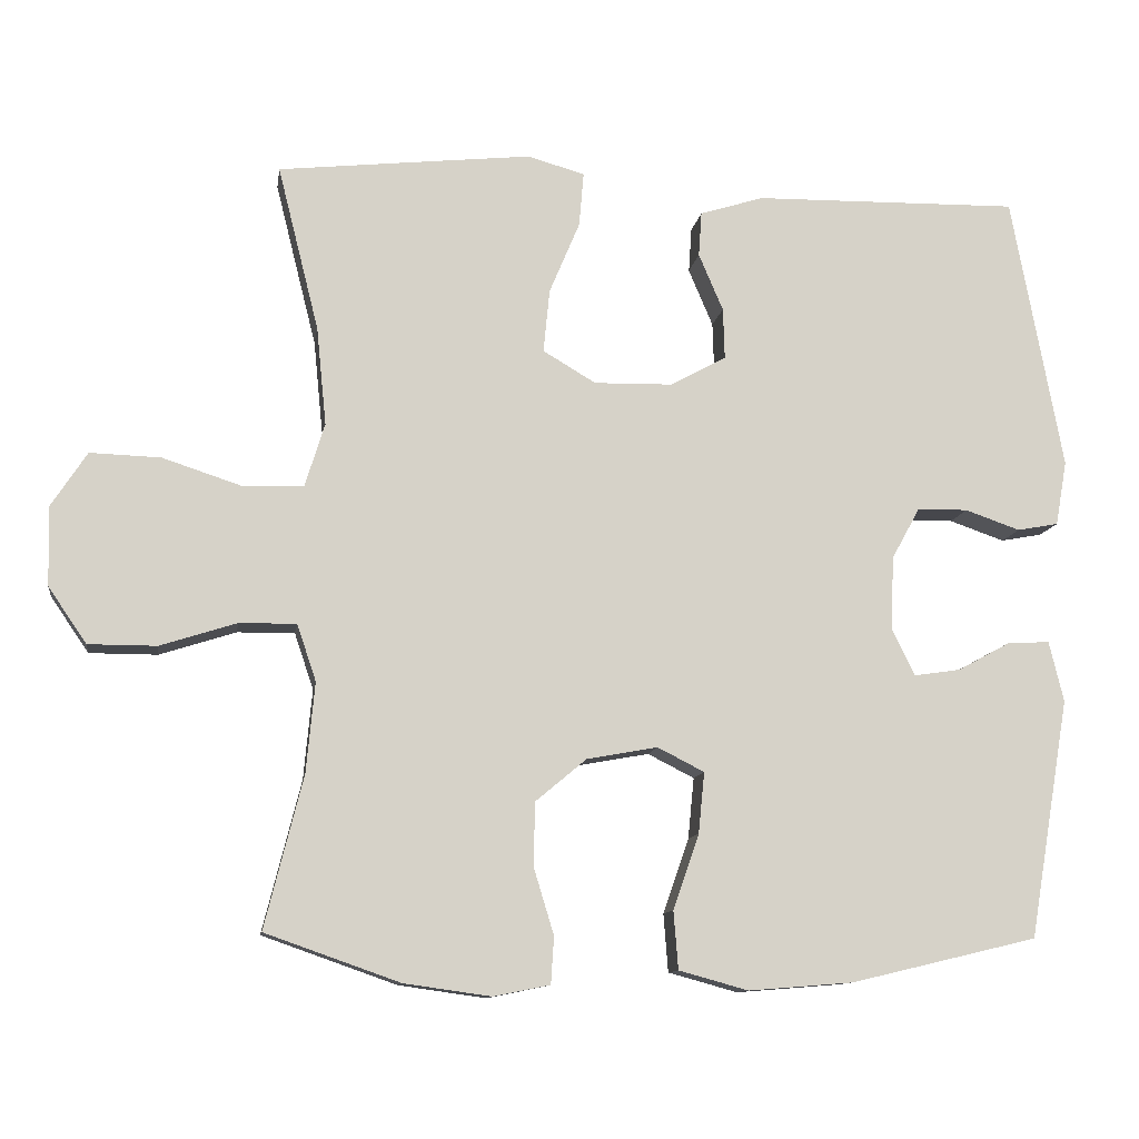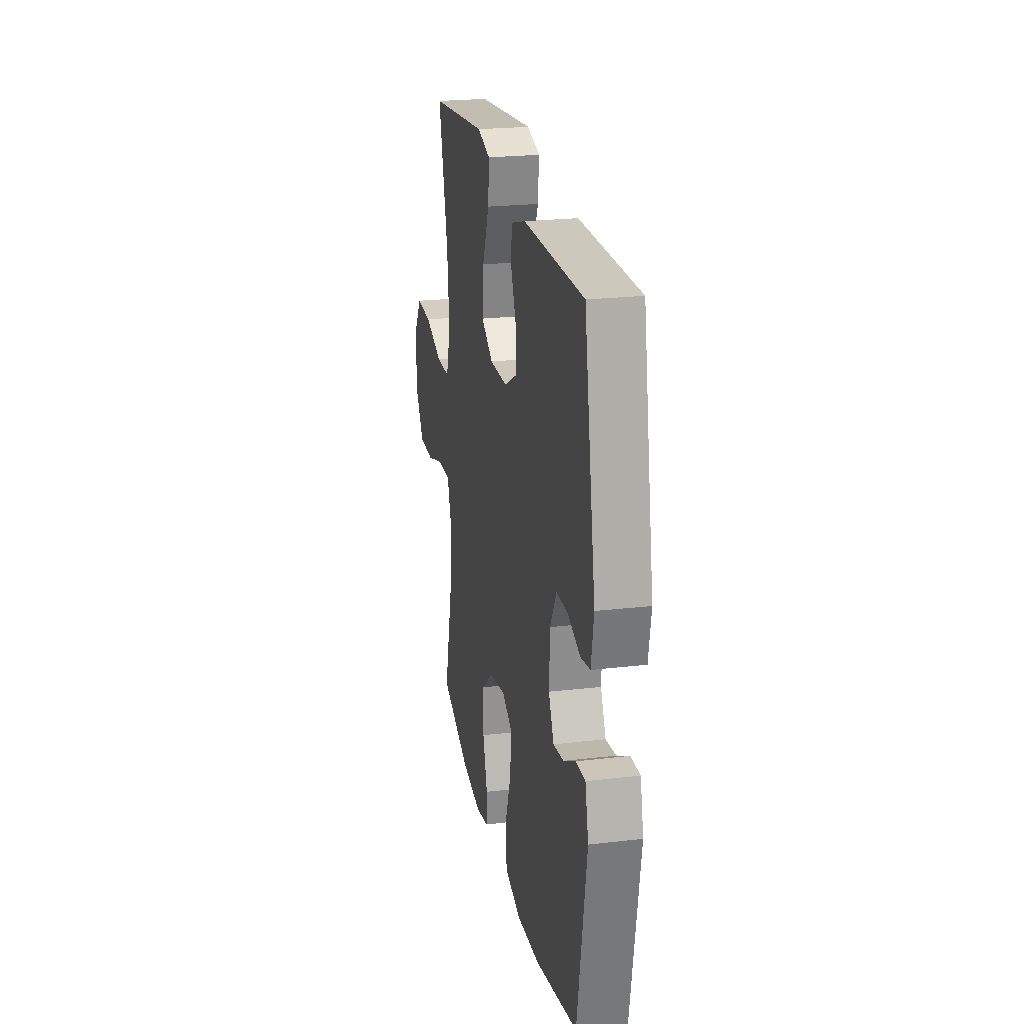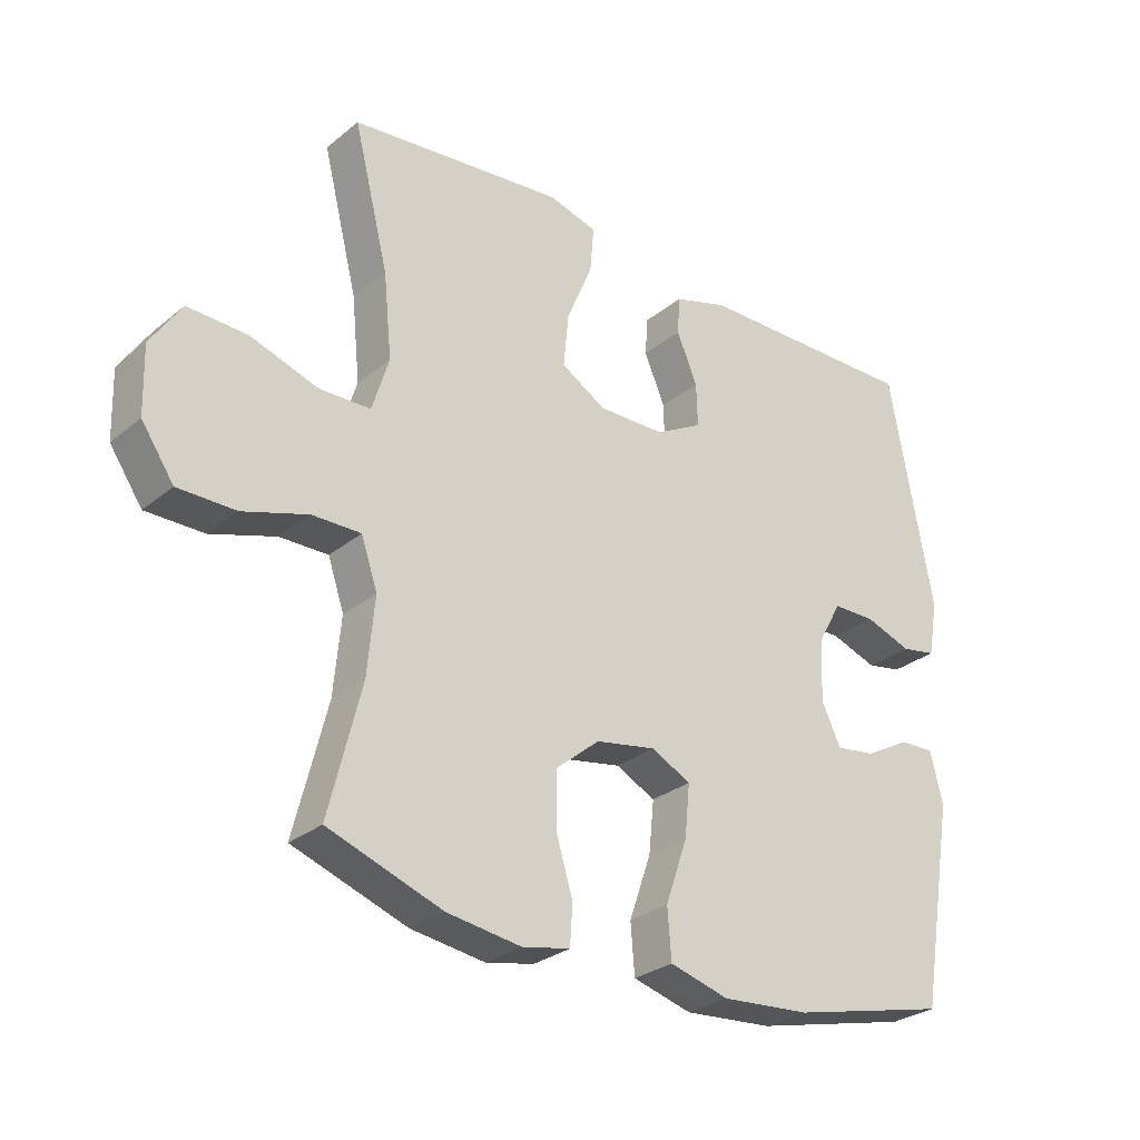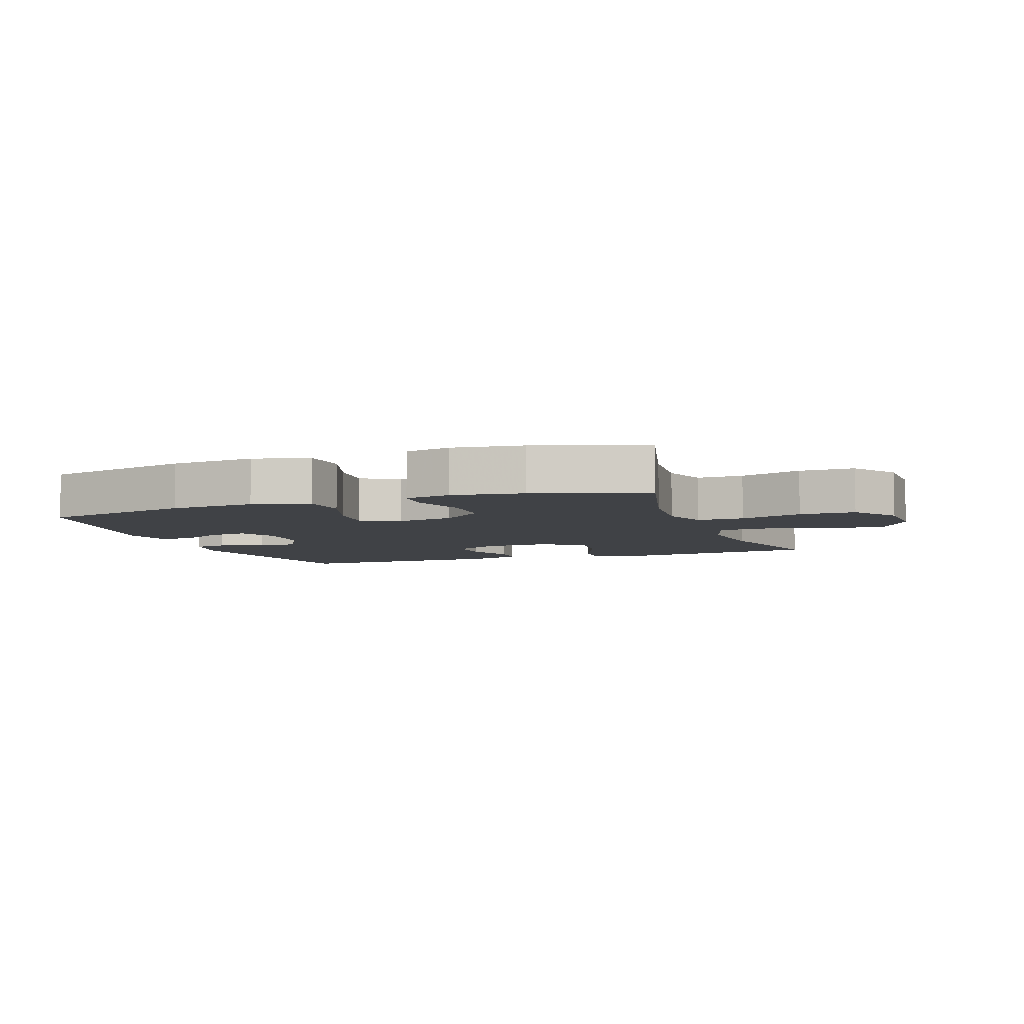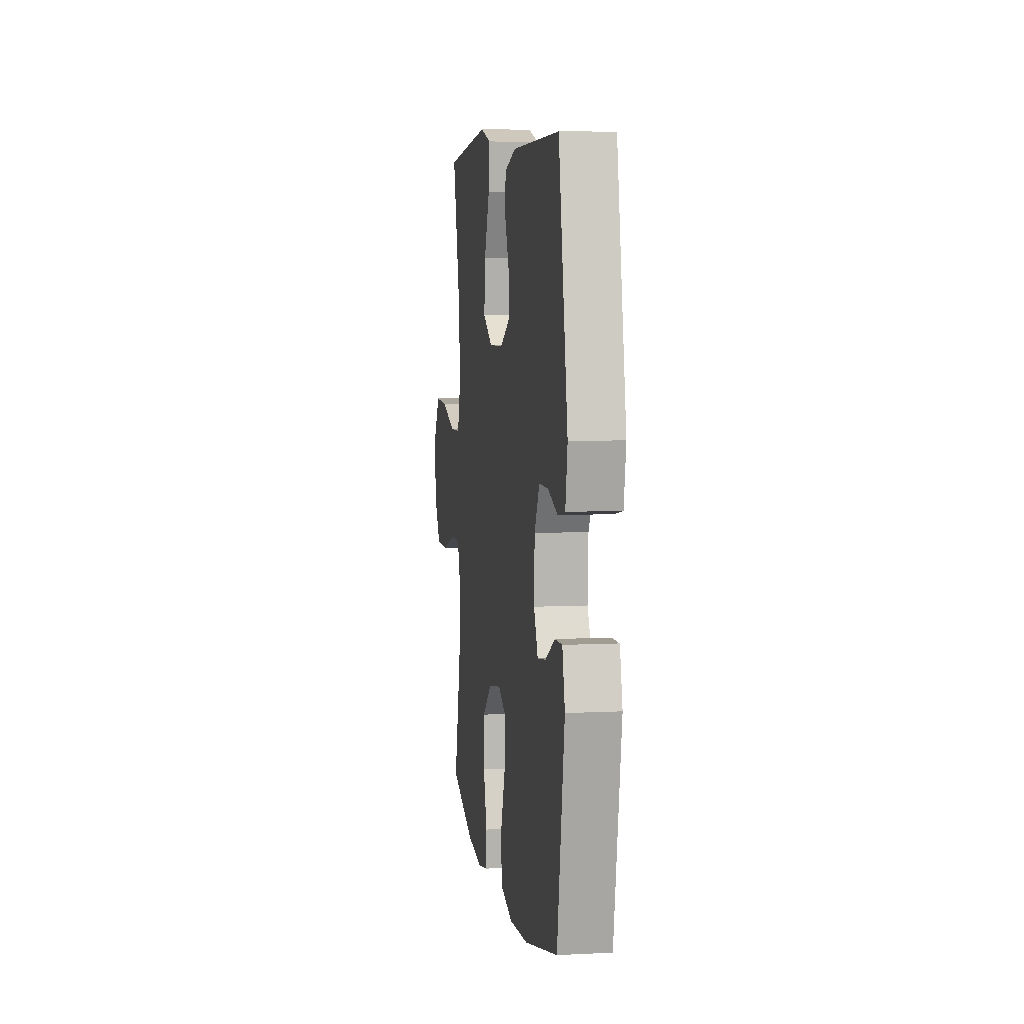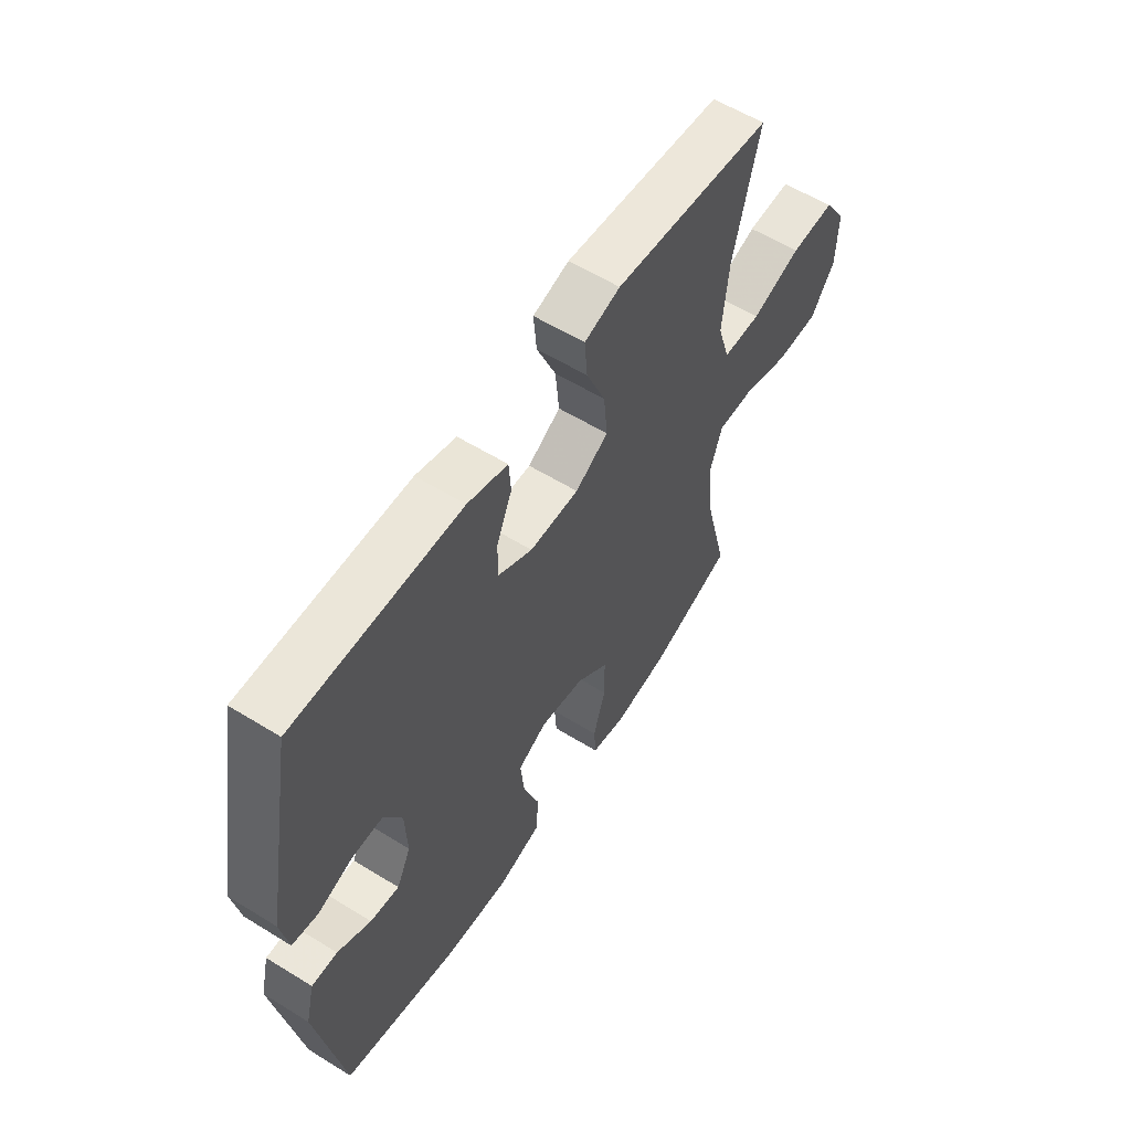
<metadata>
{"format":"obj","ext":"obj","renderer":"f3d","projection":"perspective","resolution":1024,"background":"white","views":[{"elev":-11.2,"azim":-8.5,"up":"+Z"},{"elev":23.2,"azim":78.8,"up":"+Z"},{"elev":-28.5,"azim":-39.7,"up":"+Z"},{"elev":-6.1,"azim":-160.2,"up":"+Y"},{"elev":6.5,"azim":81.5,"up":"+Z"},{"elev":58.4,"azim":122.5,"up":"+Z"}]}
</metadata>
<code>
v -0.5 0.07 -0.5
v -0.45 0.07 -0.301
v -0.439 0.07 -0.183
v -0.464 0.07 -0.109
v -0.539 0.07 -0.11
v -0.639 0.07 -0.142
v -0.728 0.07 -0.142
v -0.778 0.07 -0.069
v -0.781 0.07 0.034
v -0.734 0.07 0.106
v -0.642 0.07 0.103
v -0.538 0.07 0.069
v -0.459 0.07 0.071
v -0.433 0.07 0.155
v -0.446 0.07 0.284
v -0.5 0.07 0.5
v -0.29 0.07 0.523
v -0.168 0.07 0.536
v -0.093 0.07 0.515
v -0.099 0.07 0.444
v -0.139 0.07 0.349
v -0.147 0.07 0.266
v -0.078 0.07 0.225
v 0.025 0.07 0.227
v 0.098 0.07 0.267
v 0.096 0.07 0.334
v 0.064 0.07 0.409
v 0.068 0.07 0.468
v 0.152 0.07 0.494
v 0.5 0.07 0.5
v 0.567 0.07 0.139
v 0.552 0.07 0.054
v 0.498 0.07 0.044
v 0.426 0.07 0.069
v 0.36 0.07 0.068
v 0.323 0.07 0.001
v 0.319 0.07 -0.095
v 0.349 0.07 -0.157
v 0.41 0.07 -0.148
v 0.48 0.07 -0.11
v 0.534 0.07 -0.108
v 0.553 0.07 -0.187
v 0.5 0.07 -0.5
v 0.256 0.07 -0.558
v 0.119 0.07 -0.569
v 0.028 0.07 -0.544
v 0.022 0.07 -0.468
v 0.056 0.07 -0.37
v 0.064 0.07 -0.29
v 0.003 0.07 -0.259
v -0.09 0.07 -0.276
v -0.157 0.07 -0.332
v -0.158 0.07 -0.416
v -0.132 0.07 -0.502
v -0.136 0.07 -0.563
v -0.21 0.07 -0.578
v -0.324 0.07 -0.562
v -0.5 0 -0.5
v -0.45 0 -0.301
v -0.439 0 -0.183
v -0.464 0 -0.109
v -0.539 0 -0.11
v -0.639 0 -0.142
v -0.728 0 -0.142
v -0.778 0 -0.069
v -0.781 0 0.034
v -0.734 0 0.106
v -0.642 0 0.103
v -0.538 0 0.069
v -0.459 0 0.071
v -0.433 0 0.155
v -0.446 0 0.284
v -0.5 0 0.5
v -0.29 0 0.523
v -0.168 0 0.536
v -0.093 0 0.515
v -0.099 0 0.444
v -0.139 0 0.349
v -0.147 0 0.266
v -0.078 0 0.225
v 0.025 0 0.227
v 0.098 0 0.267
v 0.096 0 0.334
v 0.064 0 0.409
v 0.068 0 0.468
v 0.152 0 0.494
v 0.5 0 0.5
v 0.567 0 0.139
v 0.552 0 0.054
v 0.498 0 0.044
v 0.426 0 0.069
v 0.36 0 0.068
v 0.323 0 0.001
v 0.319 0 -0.095
v 0.349 0 -0.157
v 0.41 0 -0.148
v 0.48 0 -0.11
v 0.534 0 -0.108
v 0.553 0 -0.187
v 0.5 0 -0.5
v 0.256 0 -0.558
v 0.119 0 -0.569
v 0.028 0 -0.544
v 0.022 0 -0.468
v 0.056 0 -0.37
v 0.064 0 -0.29
v 0.003 0 -0.259
v -0.09 0 -0.276
v -0.157 0 -0.332
v -0.158 0 -0.416
v -0.132 0 -0.502
v -0.136 0 -0.563
v -0.21 0 -0.578
v -0.324 0 -0.562
f 57 1 2
f 56 57 2
f 55 56 2
f 54 55 2
f 53 54 2
f 52 53 2 3
f 51 52 3 4
f 50 51 4
f 46 47 48
f 45 46 48
f 44 45 48
f 43 44 48
f 42 43 48
f 41 42 48
f 40 41 48
f 39 40 48
f 38 39 48 49
f 37 38 49 50
f 32 33 34
f 31 32 34
f 30 31 34
f 29 30 34
f 28 29 34
f 27 28 34
f 26 27 34
f 25 26 34 35
f 24 25 35 36
f 19 20 21
f 18 19 21
f 17 18 21
f 16 17 21
f 15 16 21
f 14 15 21 22
f 13 14 22 23
f 10 11 12
f 9 10 12
f 8 9 12
f 7 8 12
f 6 7 12
f 5 6 12
f 4 5 12 13
f 36 37 50
f 24 36 50
f 23 24 50
f 13 23 50
f 4 13 50
f 59 58 114
f 59 114 113
f 59 113 112
f 59 112 111
f 59 111 110
f 60 59 110 109
f 61 60 109 108
f 61 108 107
f 105 104 103
f 105 103 102
f 105 102 101
f 105 101 100
f 105 100 99
f 105 99 98
f 105 98 97
f 105 97 96
f 106 105 96 95
f 107 106 95 94
f 91 90 89
f 91 89 88
f 91 88 87
f 91 87 86
f 91 86 85
f 91 85 84
f 91 84 83
f 92 91 83 82
f 93 92 82 81
f 78 77 76
f 78 76 75
f 78 75 74
f 78 74 73
f 78 73 72
f 79 78 72 71
f 80 79 71 70
f 69 68 67
f 69 67 66
f 69 66 65
f 69 65 64
f 69 64 63
f 69 63 62
f 70 69 62 61
f 107 94 93
f 107 93 81
f 107 81 80
f 107 80 70
f 107 70 61
f 1 58 59 2
f 2 59 60 3
f 3 60 61 4
f 4 61 62 5
f 5 62 63 6
f 6 63 64 7
f 7 64 65 8
f 8 65 66 9
f 9 66 67 10
f 10 67 68 11
f 11 68 69 12
f 12 69 70 13
f 13 70 71 14
f 14 71 72 15
f 15 72 73 16
f 16 73 74 17
f 17 74 75 18
f 18 75 76 19
f 19 76 77 20
f 20 77 78 21
f 21 78 79 22
f 22 79 80 23
f 23 80 81 24
f 24 81 82 25
f 25 82 83 26
f 26 83 84 27
f 27 84 85 28
f 28 85 86 29
f 29 86 87 30
f 30 87 88 31
f 31 88 89 32
f 32 89 90 33
f 33 90 91 34
f 34 91 92 35
f 35 92 93 36
f 36 93 94 37
f 37 94 95 38
f 38 95 96 39
f 39 96 97 40
f 40 97 98 41
f 41 98 99 42
f 42 99 100 43
f 43 100 101 44
f 44 101 102 45
f 45 102 103 46
f 46 103 104 47
f 47 104 105 48
f 48 105 106 49
f 49 106 107 50
f 50 107 108 51
f 51 108 109 52
f 52 109 110 53
f 53 110 111 54
f 54 111 112 55
f 55 112 113 56
f 56 113 114 57
f 57 114 58 1

</code>
